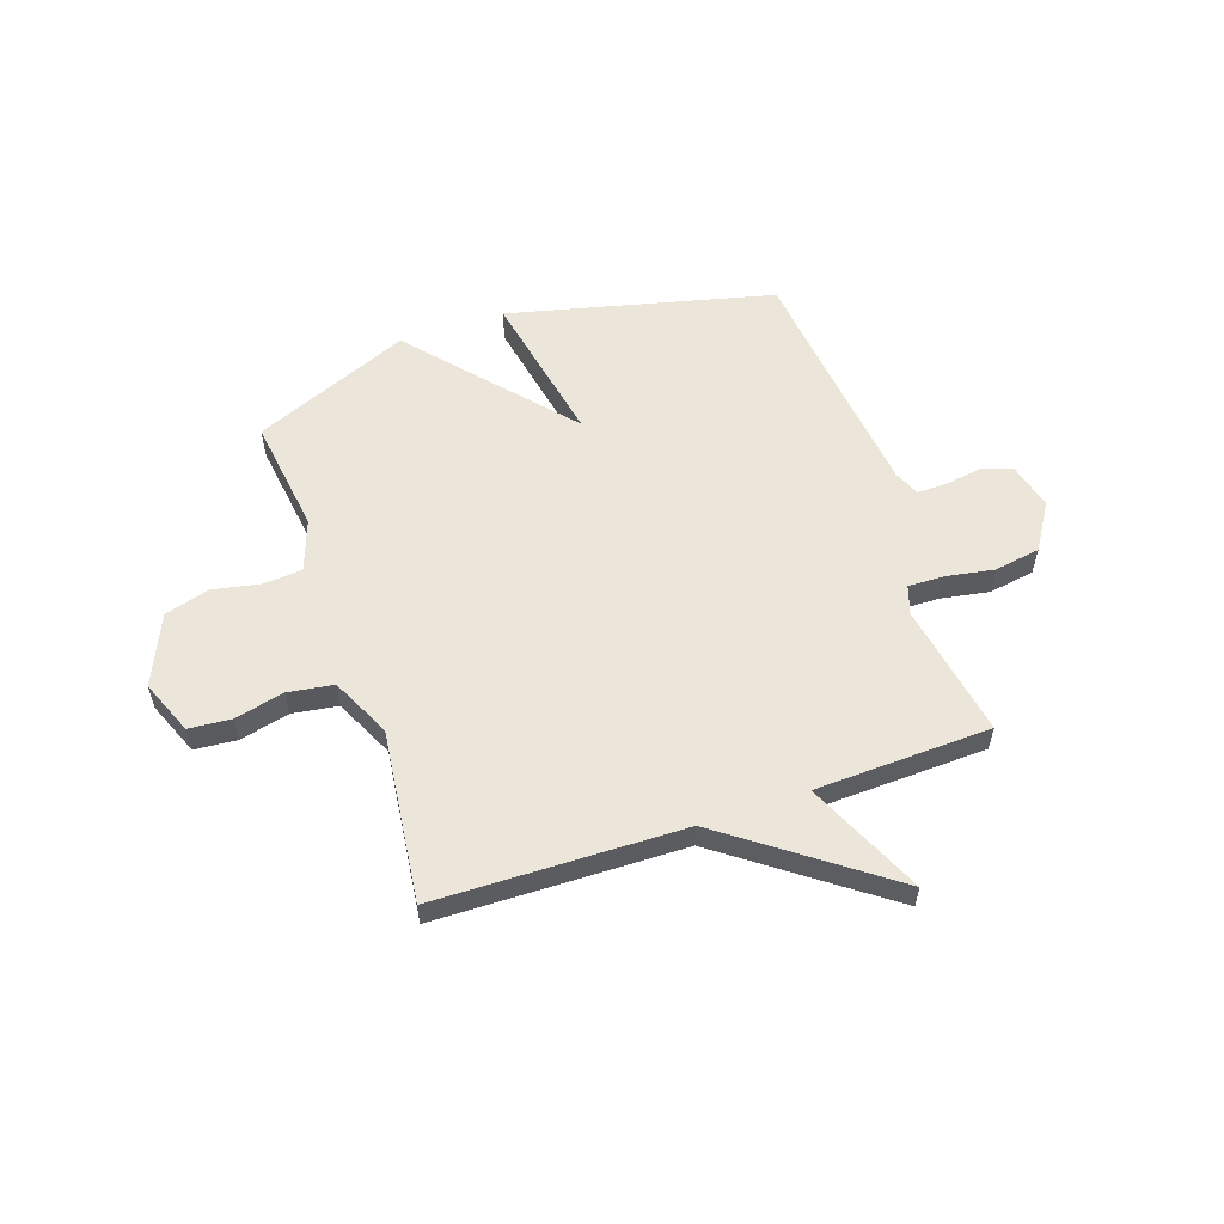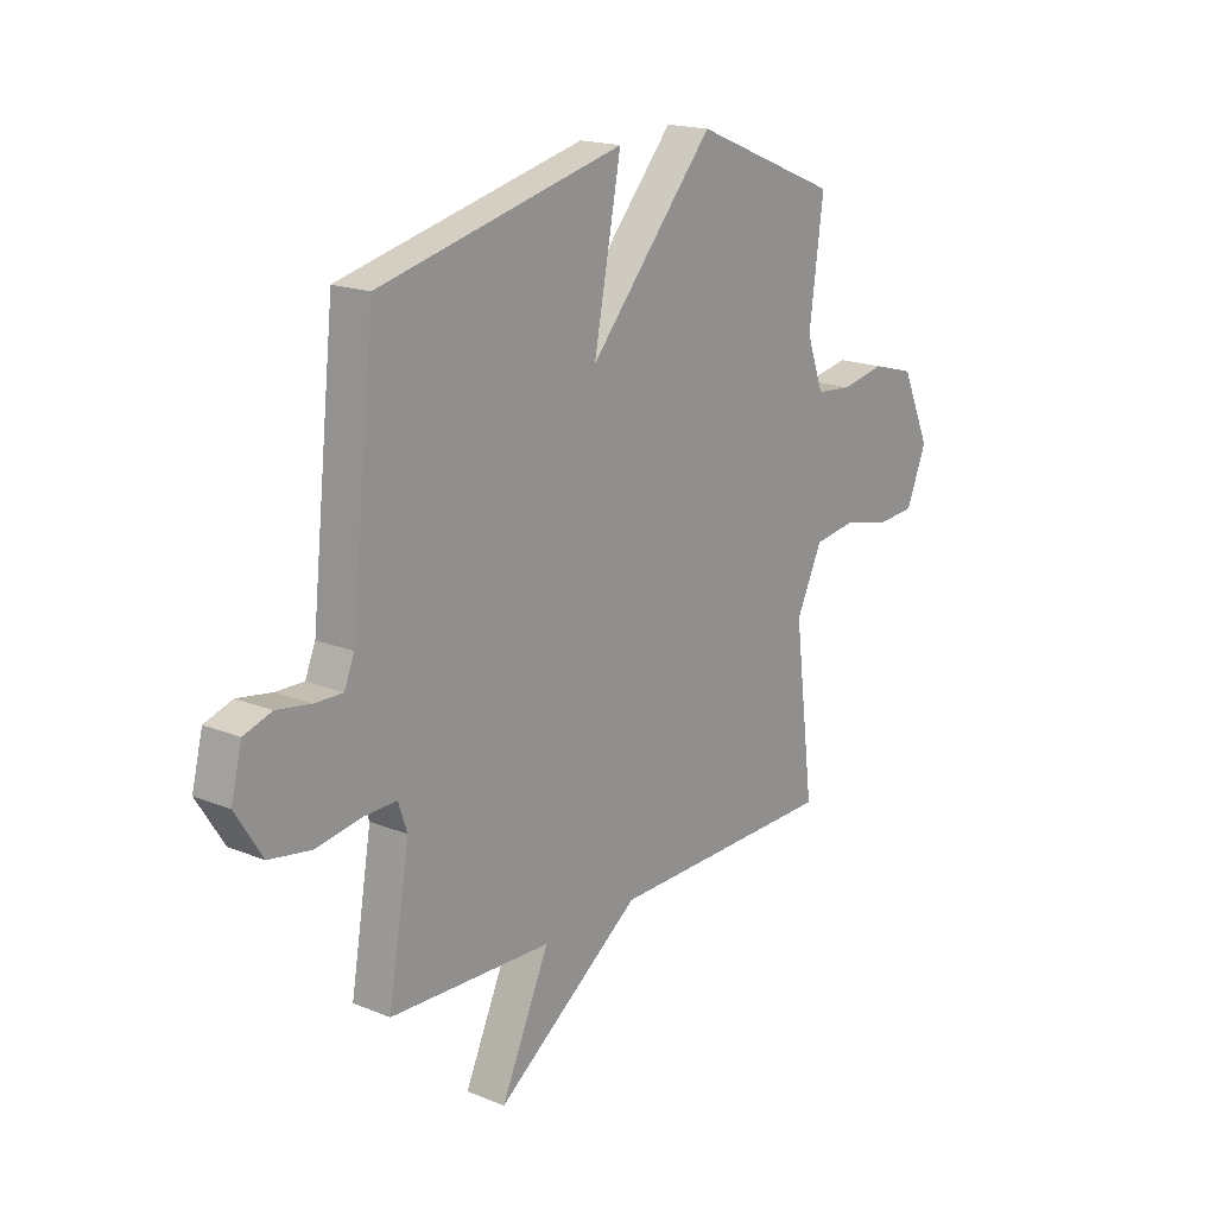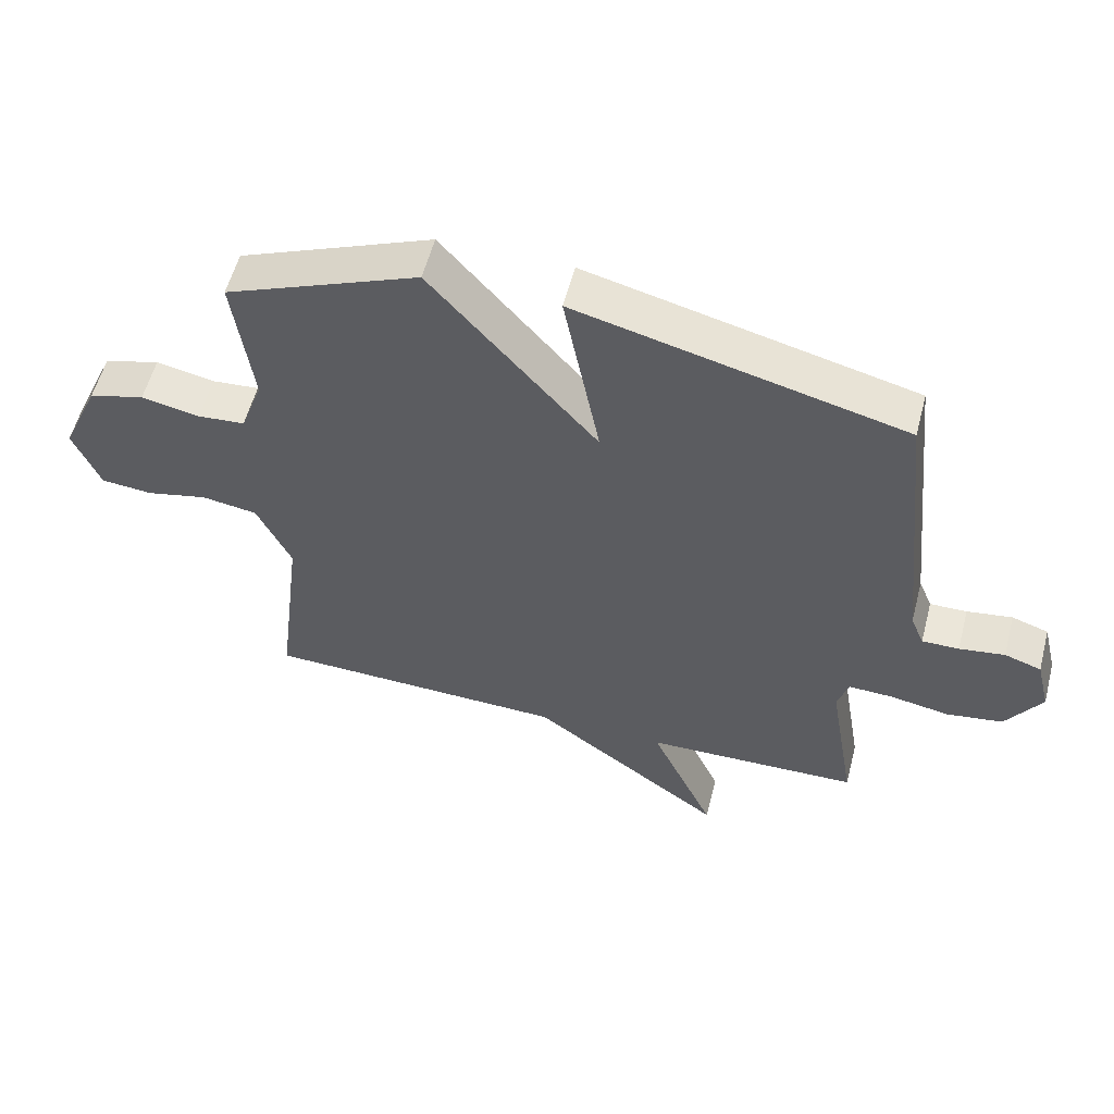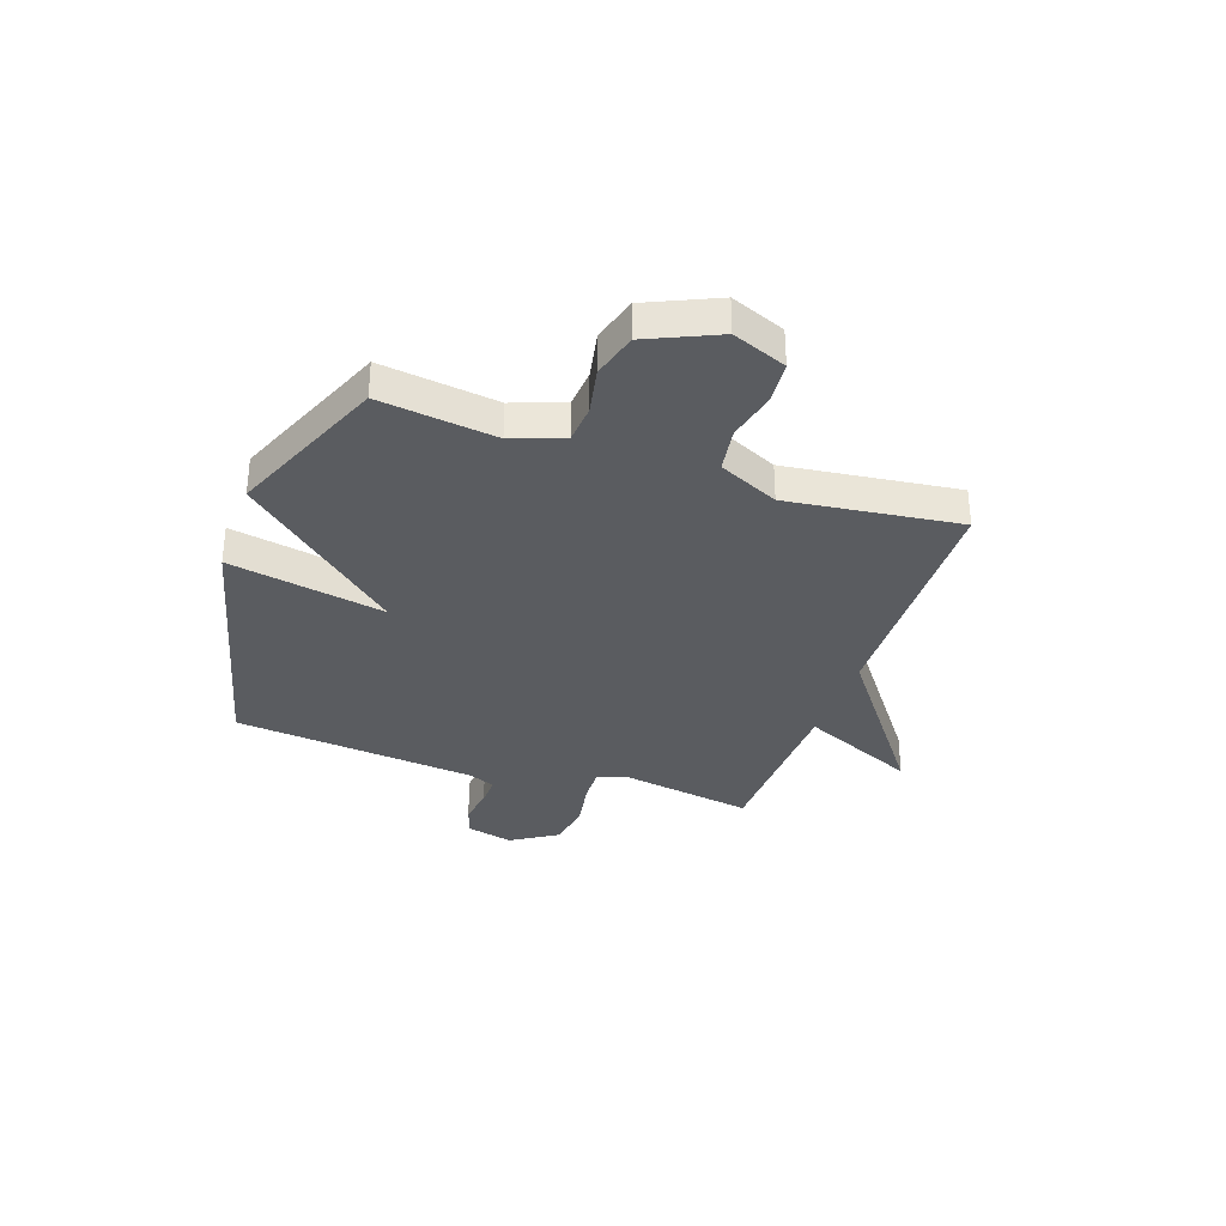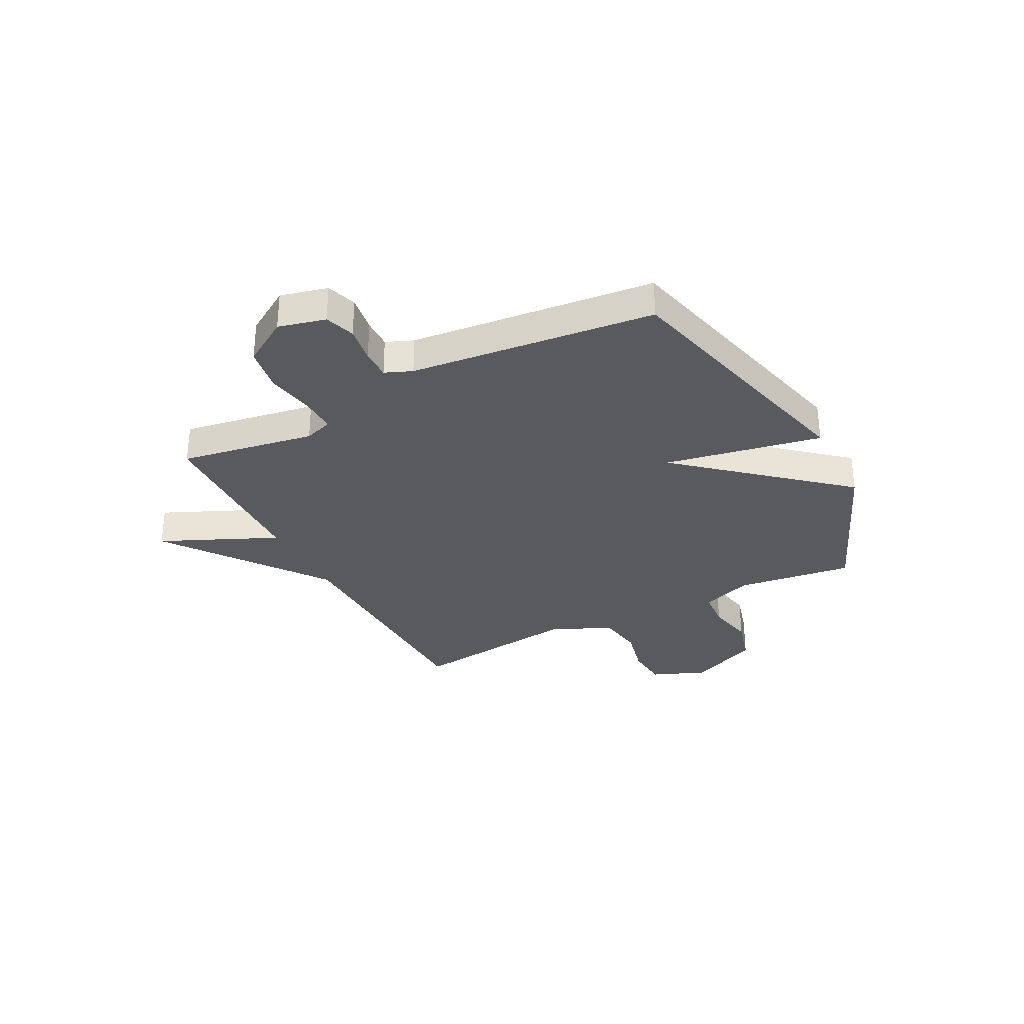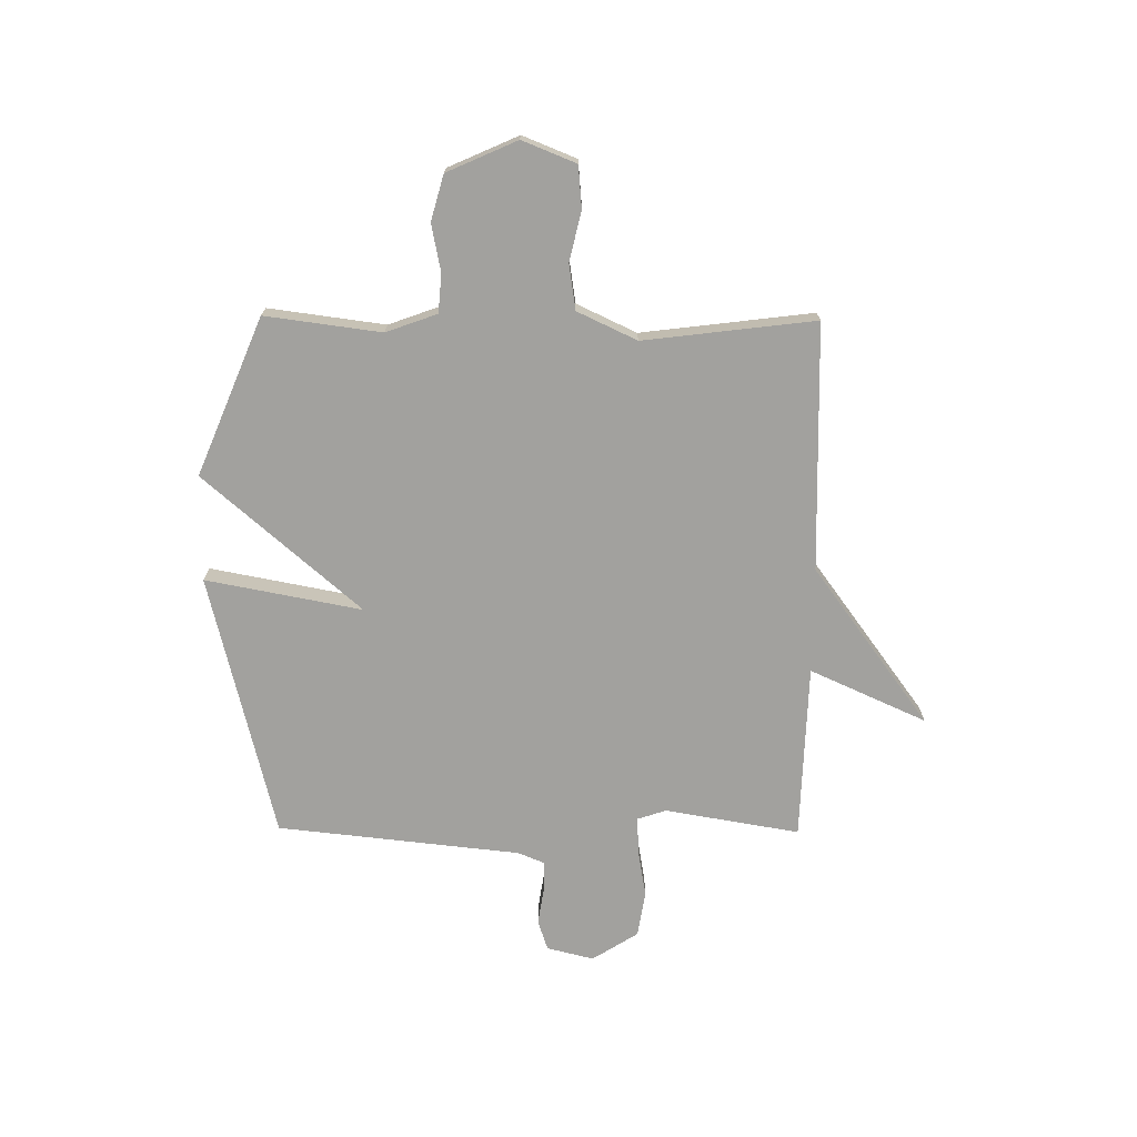
<metadata>
{"format":"obj","ext":"obj","renderer":"f3d","projection":"perspective","resolution":1024,"background":"white","views":[{"elev":56.8,"azim":161.0,"up":"+Y"},{"elev":17.9,"azim":-51.5,"up":"+Z"},{"elev":56.6,"azim":-165.4,"up":"+Z"},{"elev":-33.6,"azim":71.0,"up":"+Y"},{"elev":-31.7,"azim":-62.5,"up":"+Y"},{"elev":-72.1,"azim":89.5,"up":"+Y"}]}
</metadata>
<code>
v 0.5 0.07 -0.5
v 0.032 0.07 -0.511
v -0.267 0.07 -0.731
v -0.168 0.07 -0.511
v -0.5 0.07 -0.5
v -0.457 0.07 -0.245
v -0.475 0.07 -0.191
v -0.543 0.07 -0.193
v -0.634 0.07 -0.209
v -0.721 0.07 -0.195
v -0.776 0.07 -0.108
v -0.754 0.07 -0.019
v -0.697 0.07 0
v -0.627 0.07 -0.011
v -0.57 0.07 -0.012
v -0.549 0.07 0.039
v -0.5 0.07 0.5
v 0.002 0.07 0.624
v -0.054 0.07 0.328
v 0.202 0.07 0.624
v 0.5 0.07 0.5
v 0.471 0.07 0.28
v 0.506 0.07 0.183
v 0.579 0.07 0.177
v 0.669 0.07 0.195
v 0.755 0.07 0.171
v 0.814 0.07 0.038
v 0.773 0.07 -0.064
v 0.693 0.07 -0.071
v 0.599 0.07 -0.049
v 0.513 0.07 -0.062
v 0.46 0.07 -0.175
v 0.5 0 -0.5
v 0.032 0 -0.511
v -0.267 0 -0.731
v -0.168 0 -0.511
v -0.5 0 -0.5
v -0.457 0 -0.245
v -0.475 0 -0.191
v -0.543 0 -0.193
v -0.634 0 -0.209
v -0.721 0 -0.195
v -0.776 0 -0.108
v -0.754 0 -0.019
v -0.697 0 0
v -0.627 0 -0.011
v -0.57 0 -0.012
v -0.549 0 0.039
v -0.5 0 0.5
v 0.002 0 0.624
v -0.054 0 0.328
v 0.202 0 0.624
v 0.5 0 0.5
v 0.471 0 0.28
v 0.506 0 0.183
v 0.579 0 0.177
v 0.669 0 0.195
v 0.755 0 0.171
v 0.814 0 0.038
v 0.773 0 -0.064
v 0.693 0 -0.071
v 0.599 0 -0.049
v 0.513 0 -0.062
v 0.46 0 -0.175
f 28 29 30
f 27 28 30
f 26 27 30
f 25 26 30
f 24 25 30
f 23 24 30 31
f 22 23 31 32
f 19 20 21 22
f 16 17 18 19
f 19 22 32
f 16 19 32
f 15 16 32
f 12 13 14
f 11 12 14
f 10 11 14
f 9 10 14
f 8 9 14
f 7 8 14 15
f 4 5 6
f 4 6 7
f 2 3 4
f 7 15 32
f 4 7 32
f 2 4 32
f 1 2 32
f 62 61 60
f 62 60 59
f 62 59 58
f 62 58 57
f 62 57 56
f 63 62 56 55
f 64 63 55 54
f 54 53 52 51
f 51 50 49 48
f 64 54 51
f 64 51 48
f 64 48 47
f 46 45 44
f 46 44 43
f 46 43 42
f 46 42 41
f 46 41 40
f 47 46 40 39
f 38 37 36
f 39 38 36
f 36 35 34
f 64 47 39
f 64 39 36
f 64 36 34
f 64 34 33
f 1 33 34 2
f 2 34 35 3
f 3 35 36 4
f 4 36 37 5
f 5 37 38 6
f 6 38 39 7
f 7 39 40 8
f 8 40 41 9
f 9 41 42 10
f 10 42 43 11
f 11 43 44 12
f 12 44 45 13
f 13 45 46 14
f 14 46 47 15
f 15 47 48 16
f 16 48 49 17
f 17 49 50 18
f 18 50 51 19
f 19 51 52 20
f 20 52 53 21
f 21 53 54 22
f 22 54 55 23
f 23 55 56 24
f 24 56 57 25
f 25 57 58 26
f 26 58 59 27
f 27 59 60 28
f 28 60 61 29
f 29 61 62 30
f 30 62 63 31
f 31 63 64 32
f 32 64 33 1

</code>
